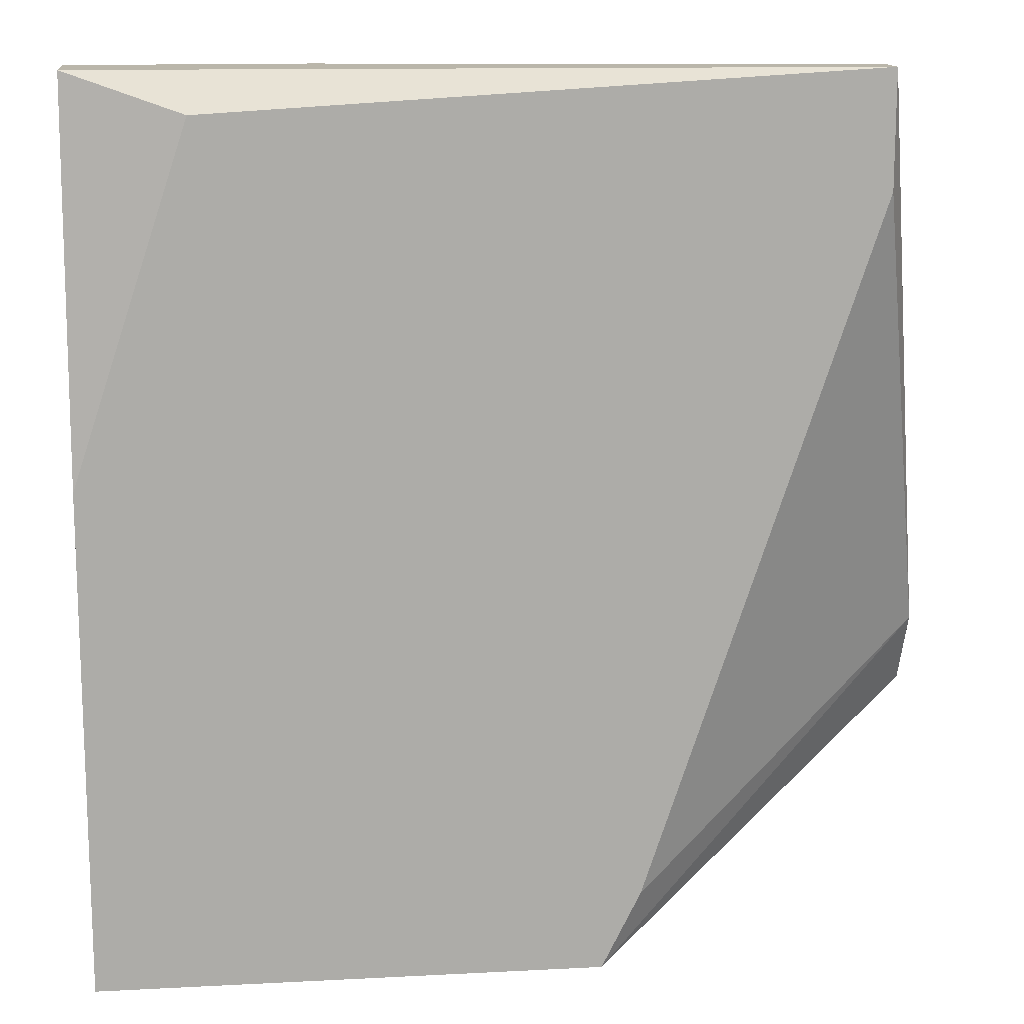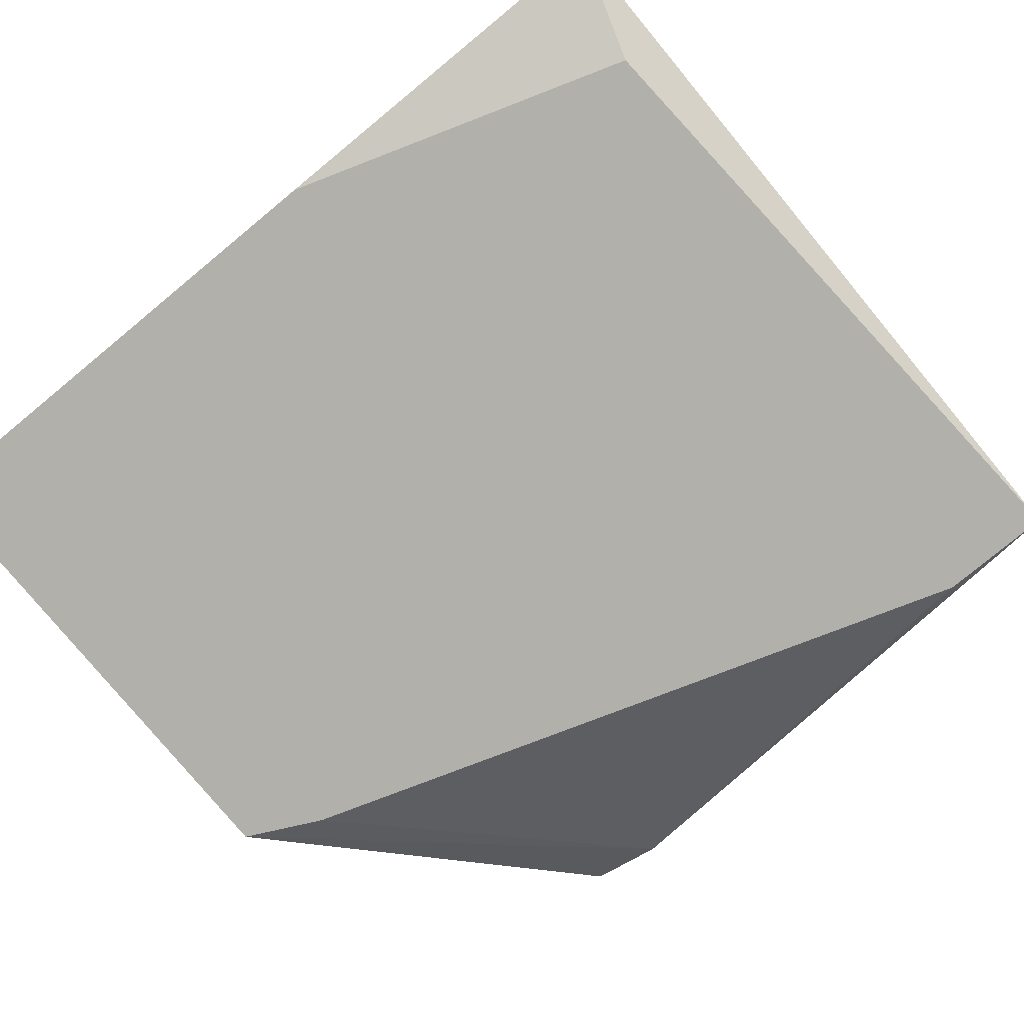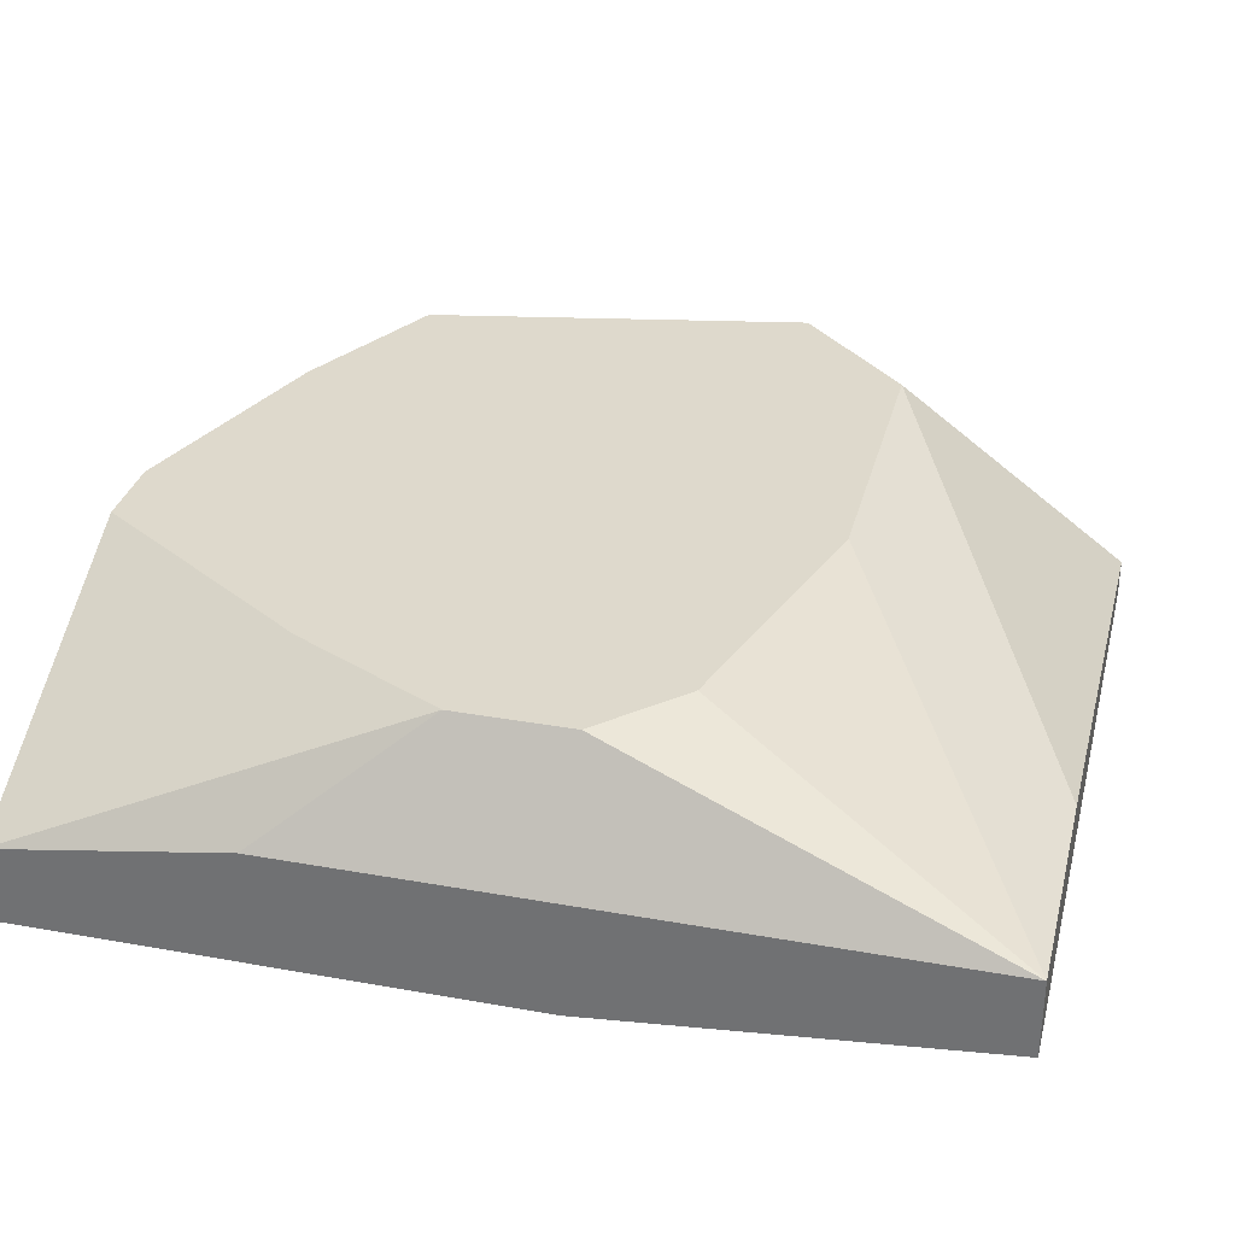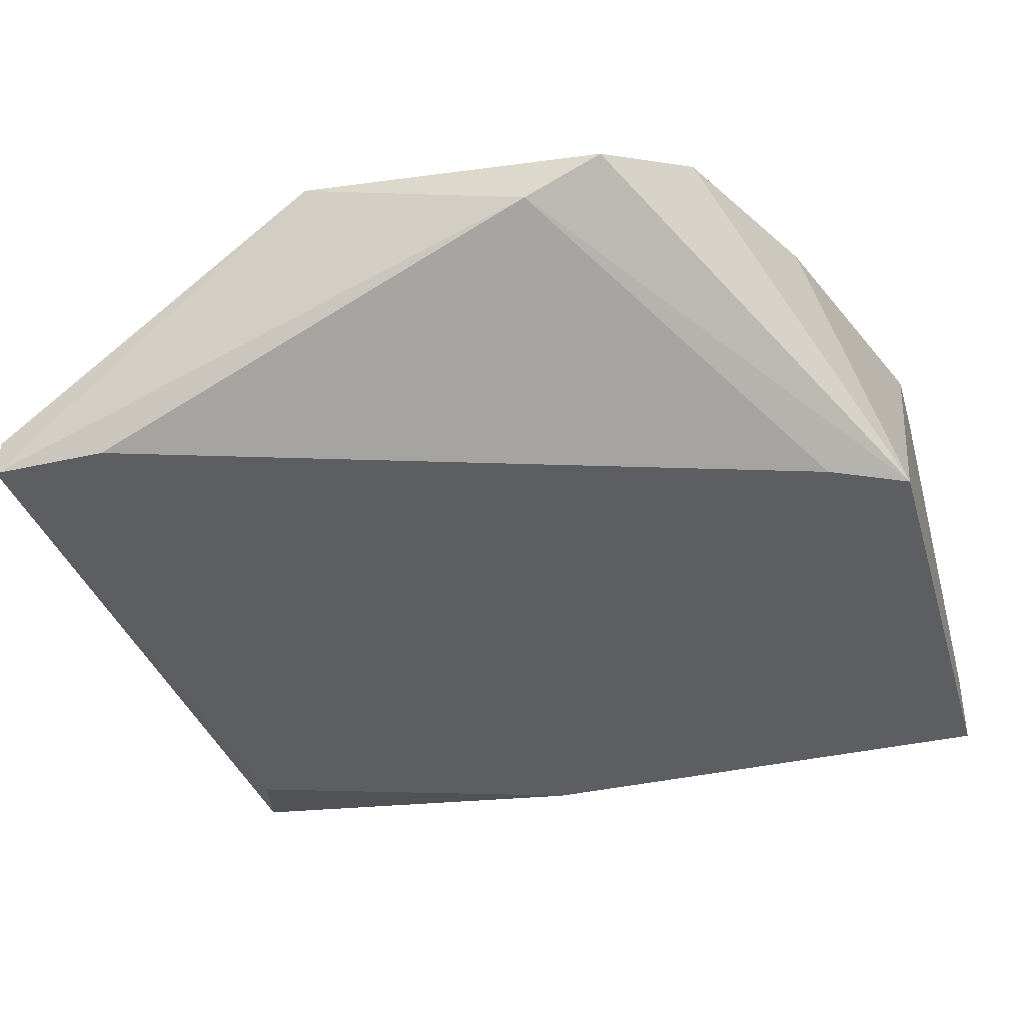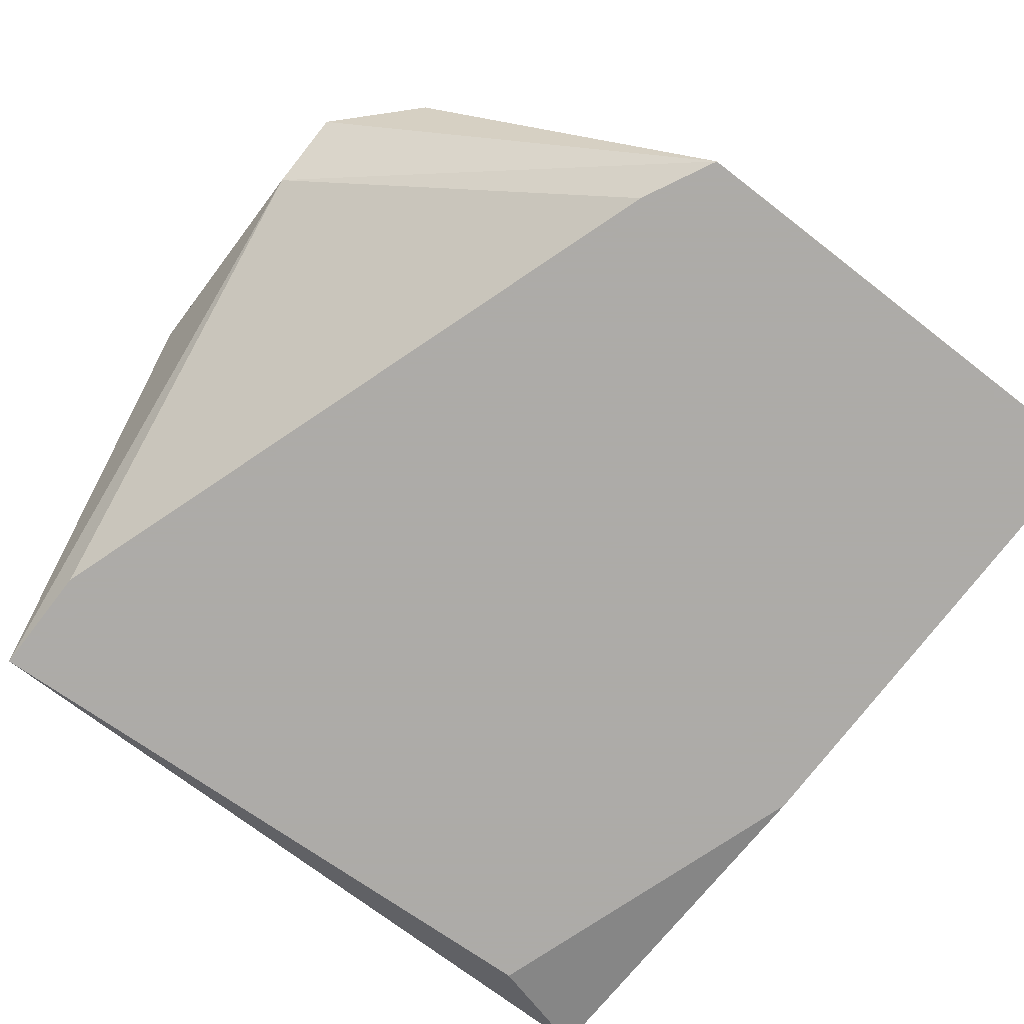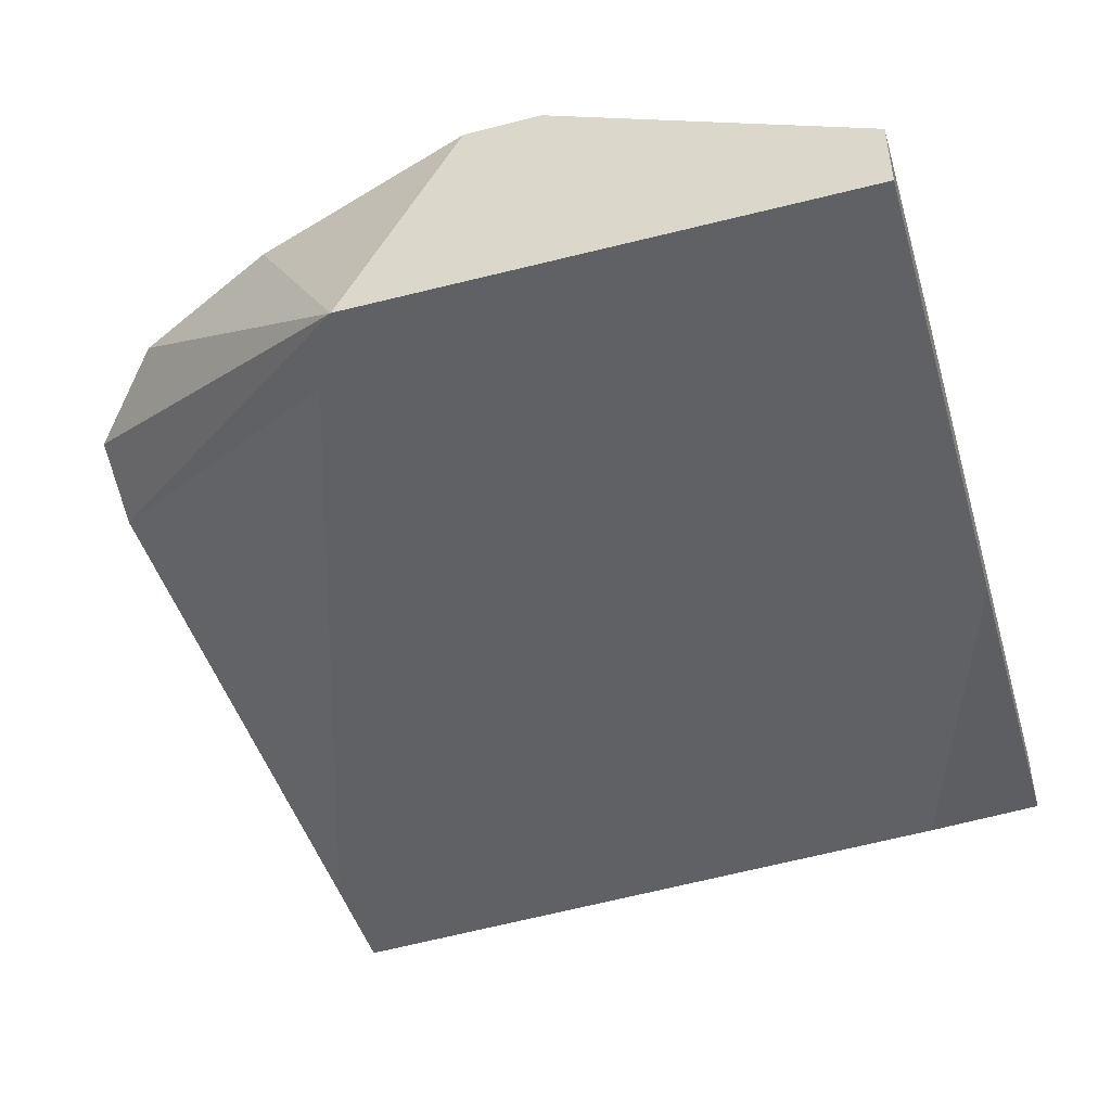
<metadata>
{"format":"obj","ext":"obj","renderer":"f3d","projection":"perspective","resolution":1024,"background":"white","views":[{"elev":13.8,"azim":-6.6,"up":"+Z"},{"elev":-78.5,"azim":-50.5,"up":"+Y"},{"elev":32.2,"azim":-75.9,"up":"+Y"},{"elev":-38.2,"azim":106.1,"up":"+Y"},{"elev":-76.5,"azim":142.3,"up":"+Y"},{"elev":-46.4,"azim":-163.8,"up":"+Y"}]}
</metadata>
<code>
v -0.05583 -0.01492 -0.02441
v -0.05583 -0.01492 -0.04209
v -0.05583 -0.01084 -0.0108
v -0.05583 -0.01084 -0.03393
v -0.05583 -0.01356 -0.0108
v -0.05583 -0.0122 -0.04209
v -0.03407 -0.006756 -0.03937
v -0.02999 -0.006756 -0.01897
v -0.02863 -0.01492 -0.0108
v -0.02863 -0.01492 -0.01489
v -0.02863 -0.01356 -0.0108
v -0.02863 -0.006756 -0.03665
v -0.02591 -0.008117 -0.03393
v -0.02591 -0.009478 -0.03121
v -0.02591 -0.006756 -0.02305
v -0.03815 -0.01492 -0.04209
v -0.03679 -0.01492 -0.03937
v -0.04087 -0.006756 -0.01897
v -0.04767 -0.01084 -0.0108
v -0.04223 -0.006756 -0.04209
v -0.05039 -0.006756 -0.02169
v -0.05039 -0.006756 -0.03393
v -0.04495 -0.006756 -0.04209
v -0.05311 -0.006756 -0.02441
v -0.05311 -0.006756 -0.02849
v -0.05175 -0.01492 -0.01217
f 12 16 7
f 8 15 22
f 16 9 2
f 22 15 20
f 16 2 20
f 5 9 3
f 2 5 3
f 8 22 24
f 9 5 26
f 2 9 26
f 20 2 6
f 2 3 6
f 20 15 12
f 15 13 12
f 13 16 12
f 15 8 11
f 9 15 11
f 3 9 11
f 15 9 14
f 13 15 14
f 16 13 14
f 3 8 18
f 8 24 18
f 9 16 10
f 14 9 10
f 8 3 19
f 11 8 19
f 3 11 19
f 22 20 23
f 6 22 23
f 20 6 23
f 5 2 1
f 26 5 1
f 2 26 1
f 3 24 4
f 6 3 4
f 6 4 25
f 24 22 25
f 22 6 25
f 4 24 25
f 24 3 21
f 3 18 21
f 18 24 21
f 16 14 17
f 10 16 17
f 14 10 17
f 16 20 7
f 20 12 7

</code>
